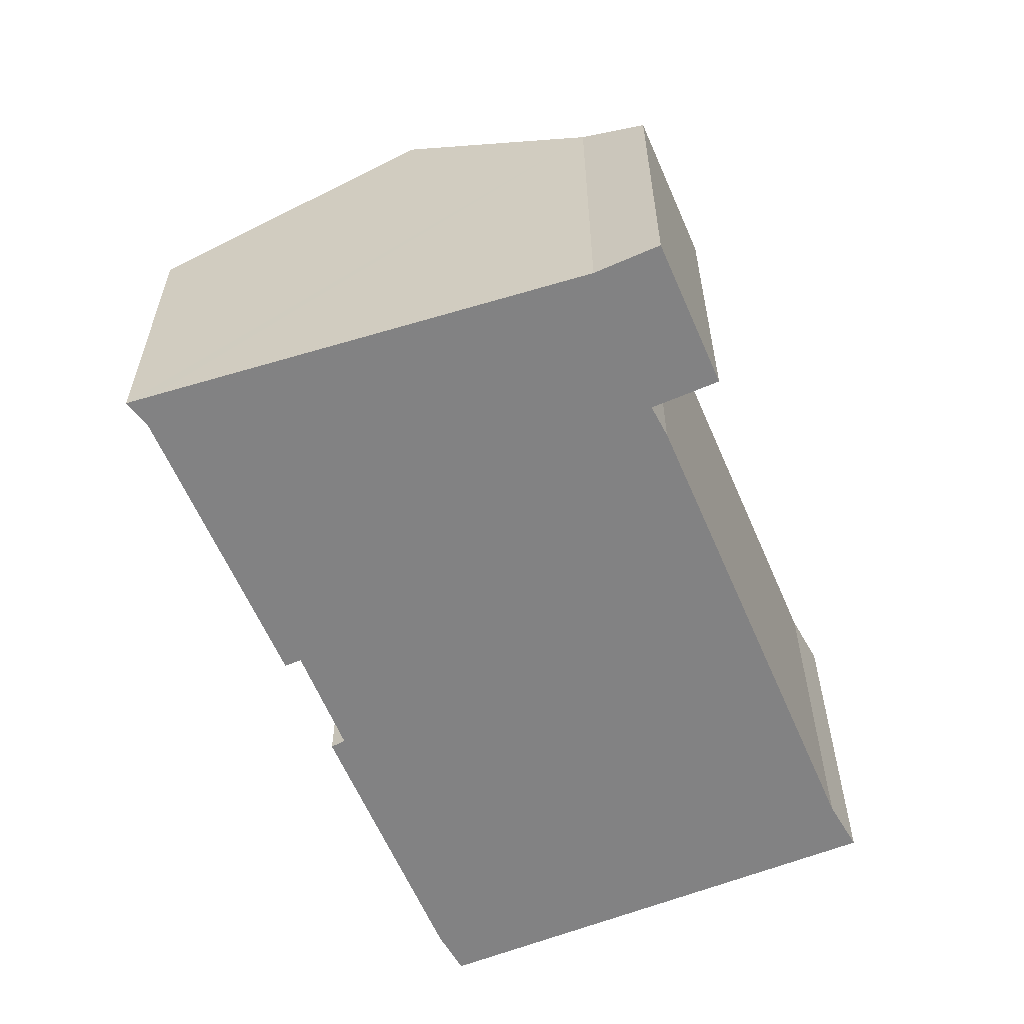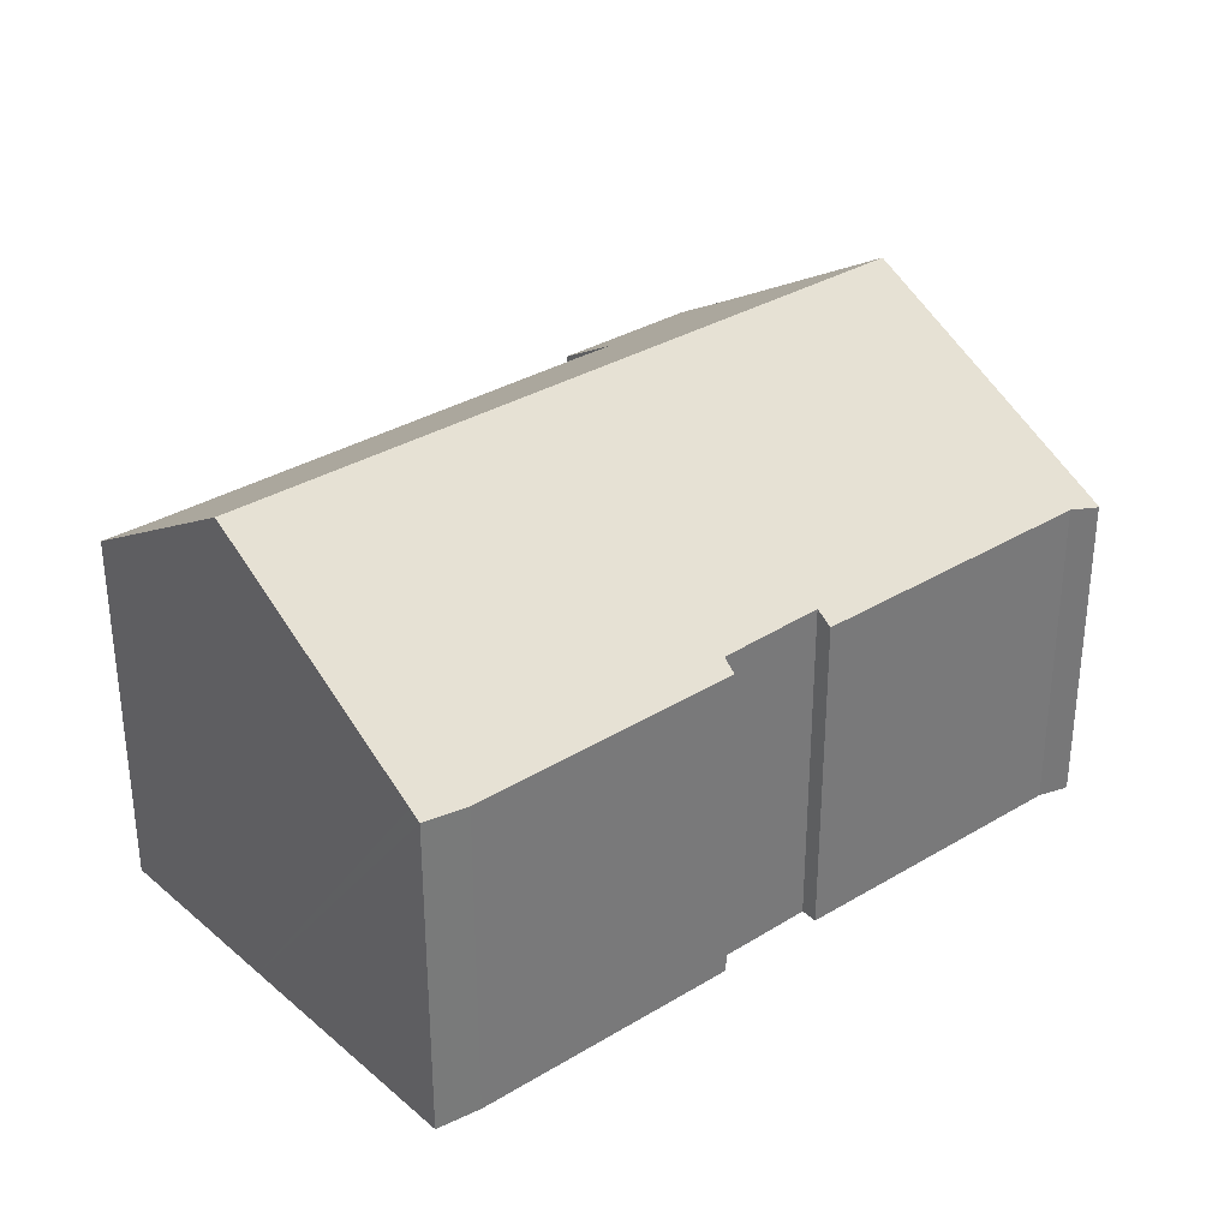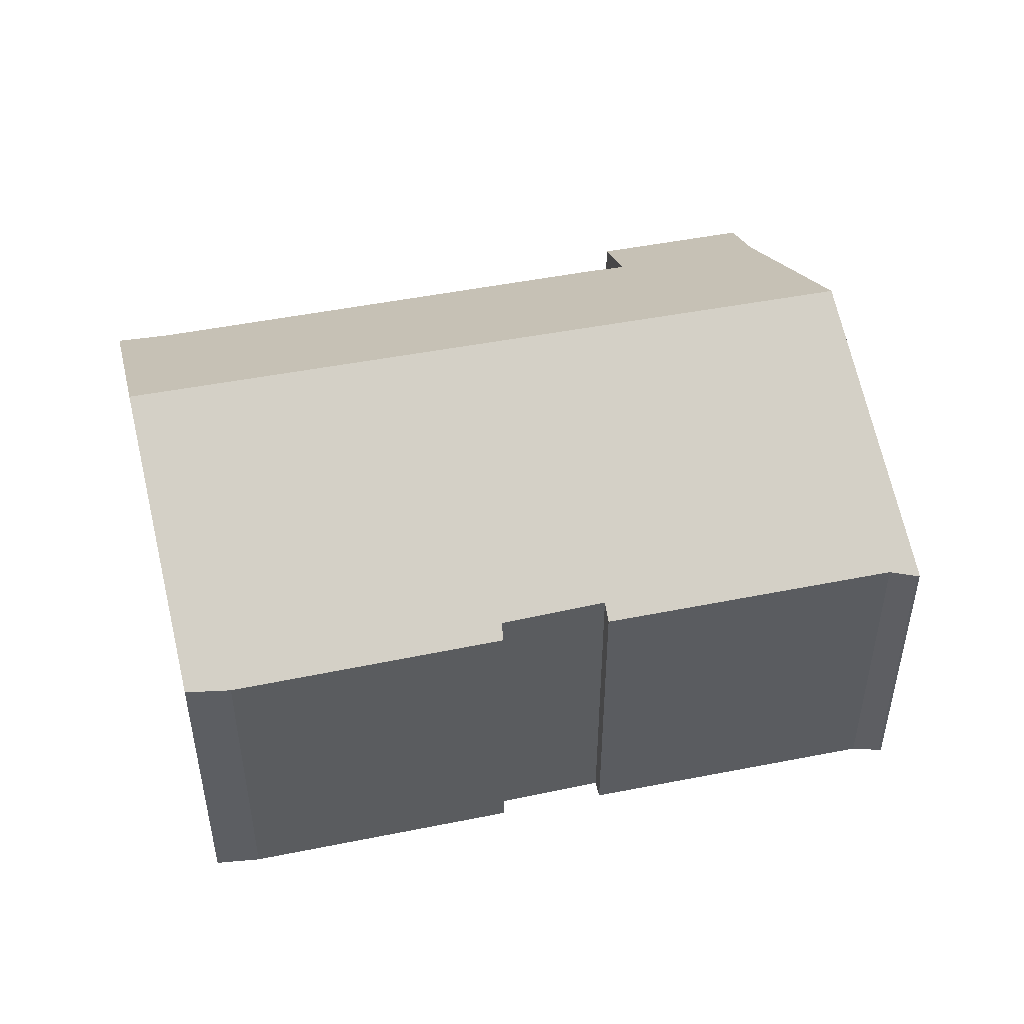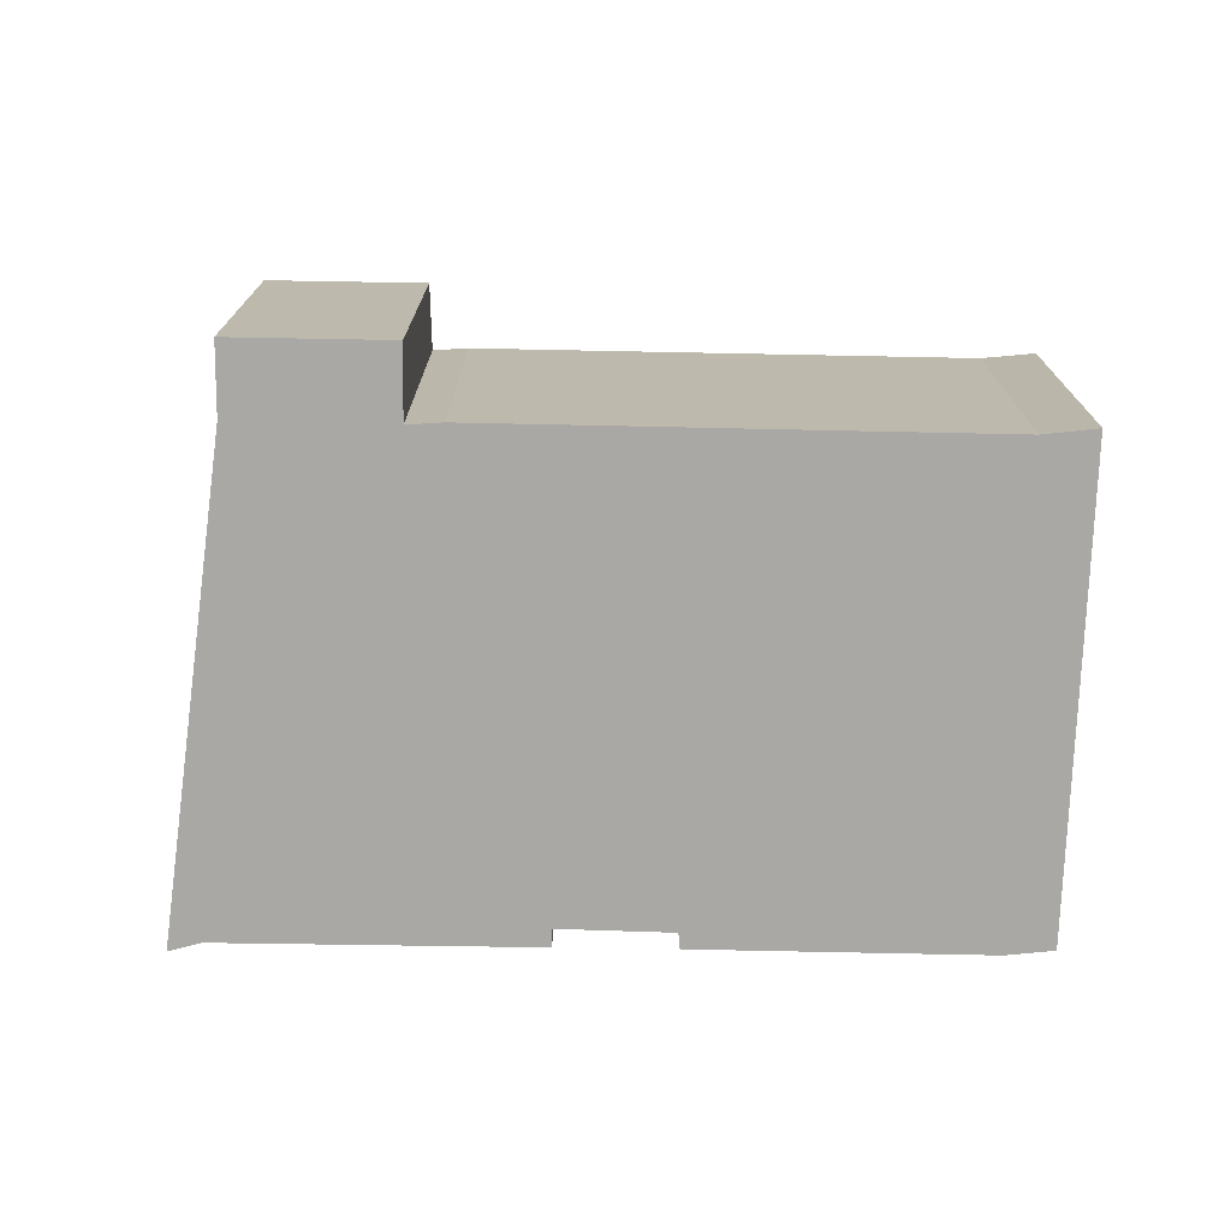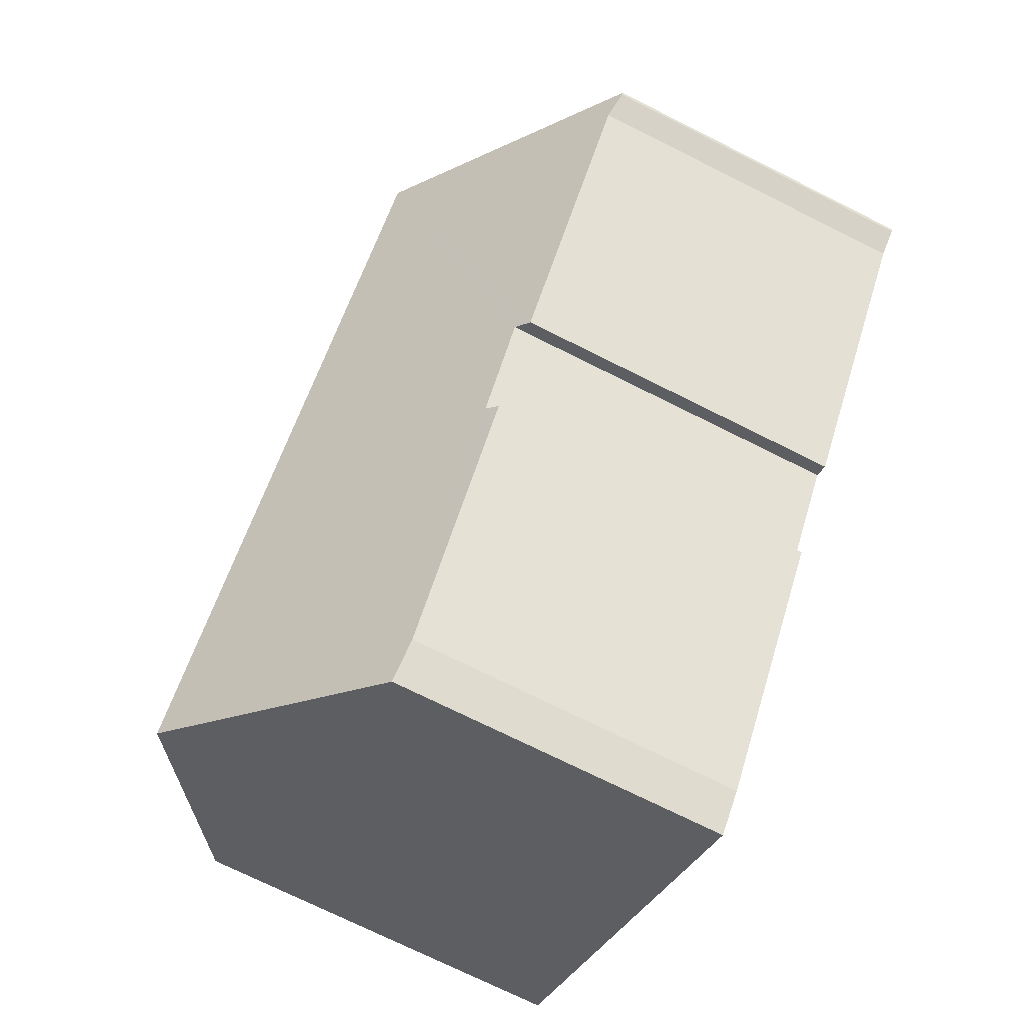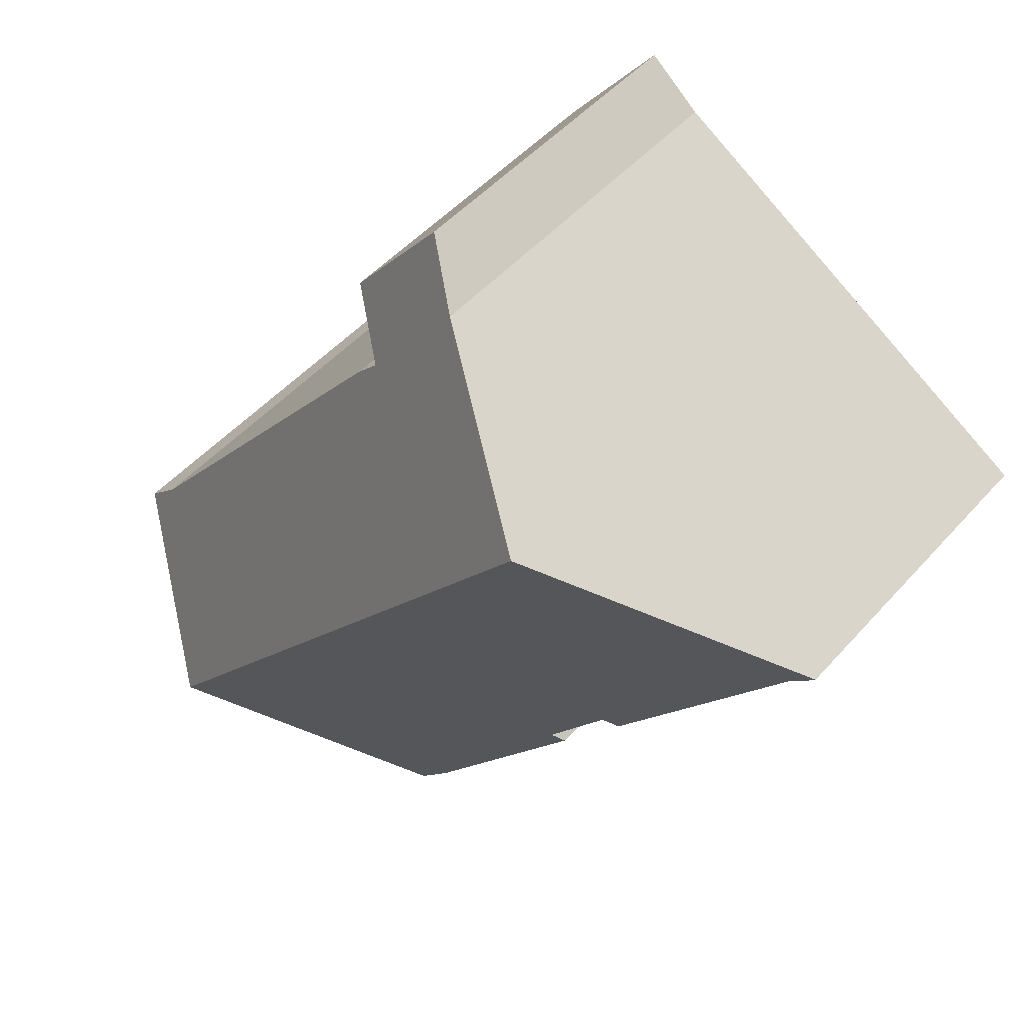
<metadata>
{"format":"obj","ext":"obj","renderer":"f3d","projection":"perspective","resolution":1024,"background":"white","views":[{"elev":-60.9,"azim":-15.5,"up":"+Y"},{"elev":34.0,"azim":-168.2,"up":"+Y"},{"elev":50.7,"azim":-141.1,"up":"+Y"},{"elev":-75.1,"azim":50.2,"up":"+Y"},{"elev":-72.6,"azim":-116.6,"up":"+Z"},{"elev":48.6,"azim":-140.7,"up":"+Z"}]}
</metadata>
<code>
v  0.635 9.179 0.403
v  0.049 8.731 -0.06
v  0 8.731 5.346e-16
v  0.68 8.854 -0.507
v  6.103 13.04 3.866
v  5.734 8.819 -6.758
v  6.091 9.095 -6.47
v  18.68 13.04 -11.46
v  7.872 9.05 -8.758
v  12.24 8.75 -14.87
v  12.85 8.804 -15.47
v  13.11 8.827 -15.73
v  13.37 9.025 -15.53
v  16.33 11.26 -13.26
v  7.585 8.808 -9.043
v  12.06 8.792 7.755
v  11.17 9.42 7.192
v  11.97 8.791 7.862
v  14.53 8.817 4.674
v  10.57 9.883 6.698
v  13.08 9.936 3.499
v  13.71 9.897 2.839
v  21.81 10 -7.318
v  22.81 9.91 -8.293
v  0.68 3.104e-17 -0.507
v  5.734 4.138e-16 -6.758
v  0.049 3.674e-18 -0.06
v  0 0 0
v  13.11 9.629e-16 -15.73
v  12.24 9.106e-16 -14.87
v  12.85 9.47e-16 -15.47
v  7.585 5.537e-16 -9.043
v  6.091 3.962e-16 -6.47
v  7.872 5.363e-16 -8.758
v  0.635 -2.468e-17 0.403
v  10.57 -4.101e-16 6.698
v  6.103 -2.367e-16 3.866
v  11.97 -4.814e-16 7.862
v  11.17 -4.404e-16 7.192
v  14.53 -2.862e-16 4.674
v  12.06 -4.749e-16 7.755
v  13.08 -2.143e-16 3.499
v  13.71 -1.738e-16 2.839
v  21.81 4.481e-16 -7.318
v  22.81 5.078e-16 -8.293
v  18.68 7.018e-16 -11.46
v  16.33 8.118e-16 -13.26
v  13.37 9.507e-16 -15.53
g defaultobject
f 1 2 3
f 2 1 4
f 4 1 5
f 4 5 6
f 6 5 7
f 7 5 8
f 7 8 9
f 9 8 10
f 10 8 11
f 11 8 12
f 12 8 13
f 13 8 14
f 10 15 9
f 16 17 18
f 17 16 19
f 17 19 20
f 20 19 5
f 5 19 21
f 5 21 8
f 8 21 22
f 8 22 23
f 8 23 24
f 6 25 4
f 25 6 26
f 25 2 4
f 2 25 27
f 27 3 2
f 3 27 28
f 29 11 12
f 11 29 10
f 10 29 30
f 30 29 31
f 10 32 15
f 32 10 30
f 9 33 7
f 33 9 34
f 28 1 3
f 1 28 5
f 5 28 20
f 20 28 35
f 20 35 36
f 36 35 37
f 36 17 20
f 17 36 18
f 18 36 38
f 38 36 39
f 15 34 9
f 34 15 32
f 38 16 18
f 16 38 19
f 19 38 40
f 40 38 41
f 42 22 21
f 22 42 43
f 22 44 23
f 44 22 43
f 44 24 23
f 24 44 45
f 19 42 21
f 42 19 40
f 45 8 24
f 8 45 14
f 14 45 13
f 13 45 46
f 13 46 12
f 12 46 29
f 29 46 47
f 29 47 48
f 33 6 7
f 6 33 26
f 48 31 29
f 31 48 47
f 31 47 30
f 30 47 32
f 32 47 46
f 32 46 45
f 32 45 44
f 32 44 34
f 34 44 33
f 33 44 43
f 33 43 25
f 25 43 27
f 27 43 28
f 28 43 35
f 35 43 37
f 37 43 42
f 37 42 40
f 37 40 36
f 36 40 41
f 36 41 39
f 39 41 38
f 25 26 33

</code>
